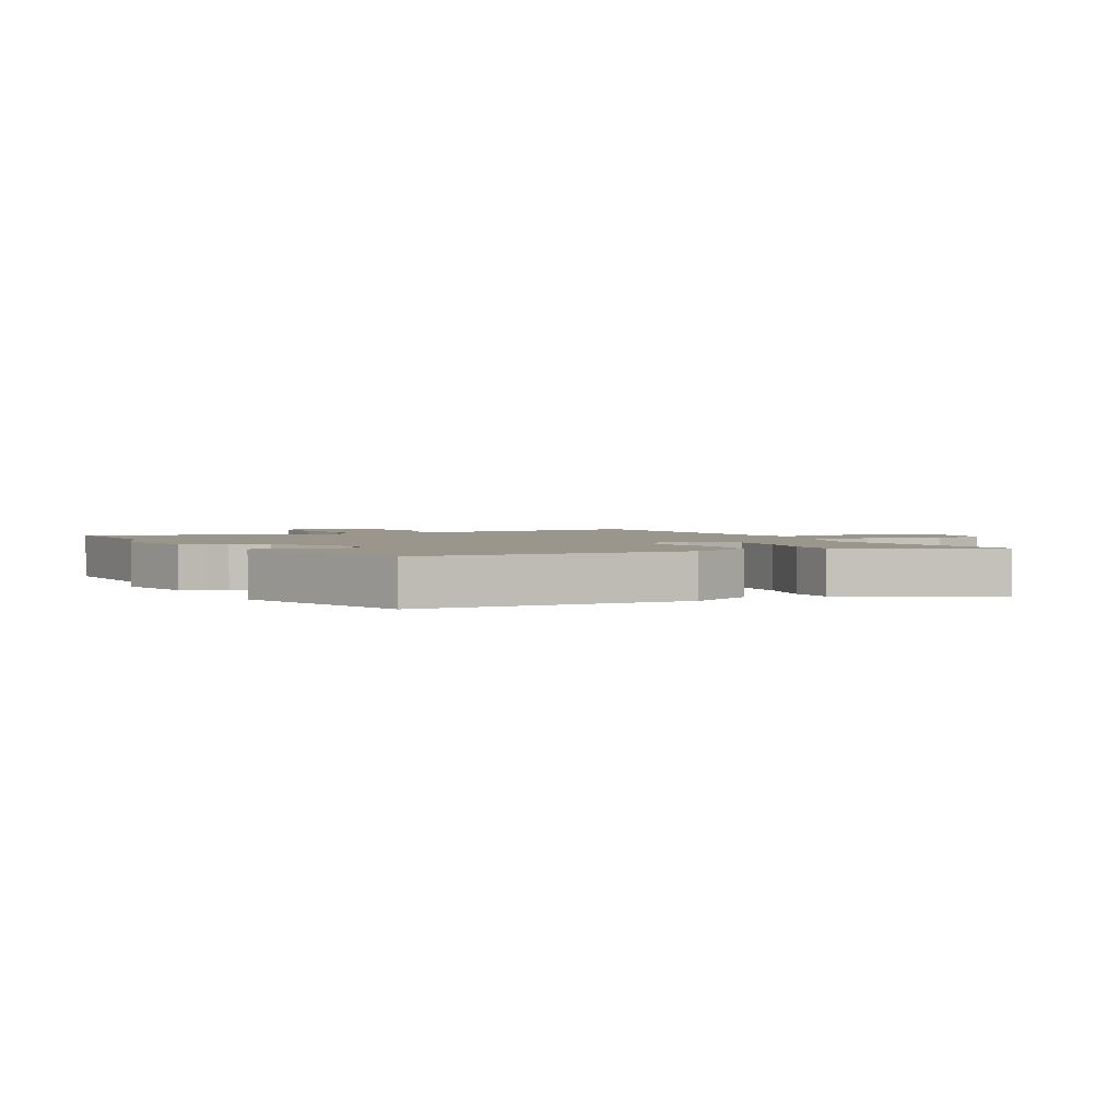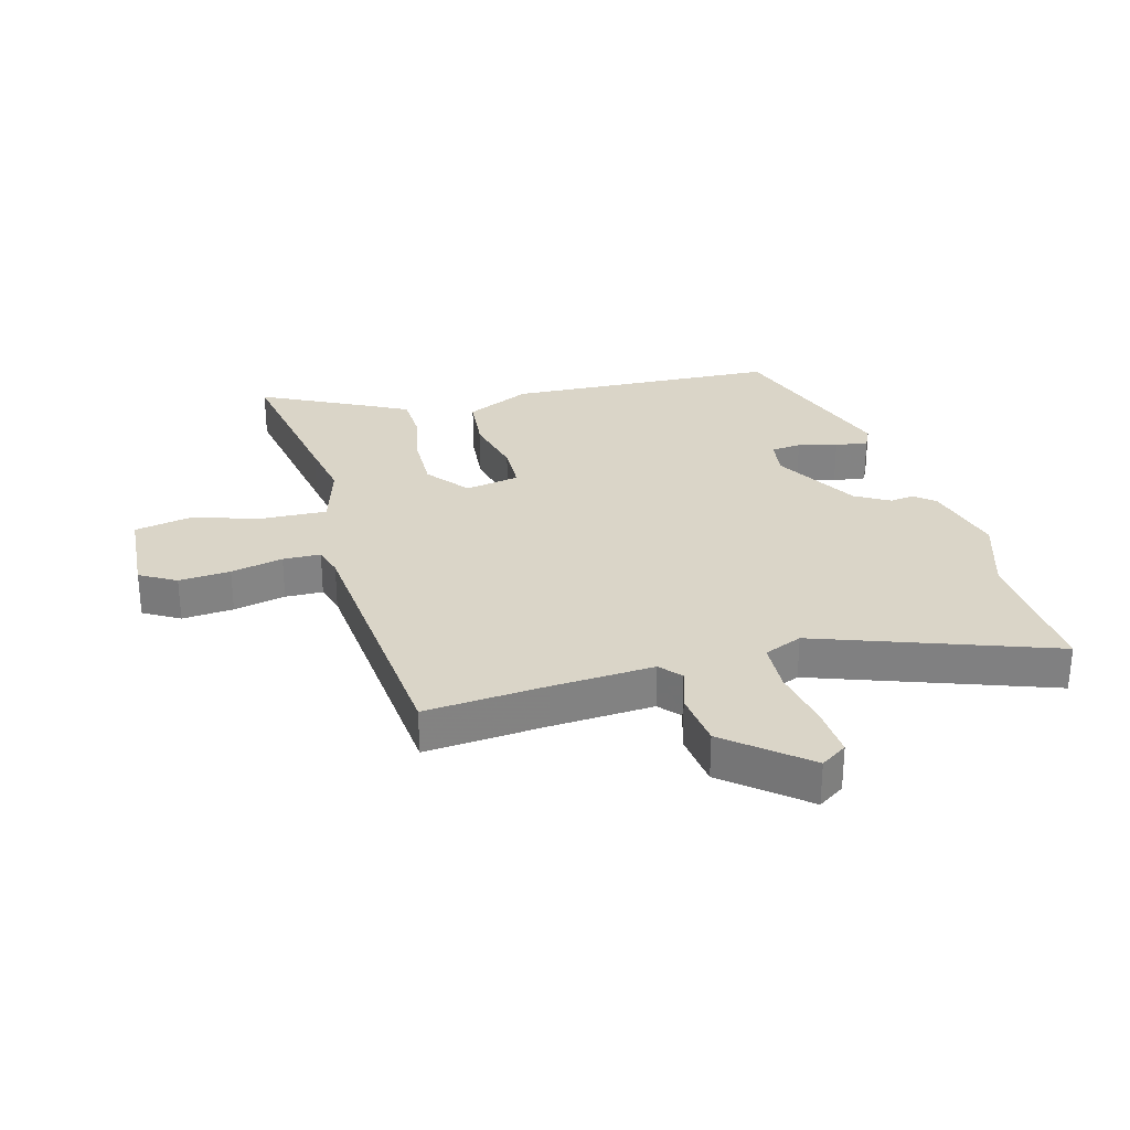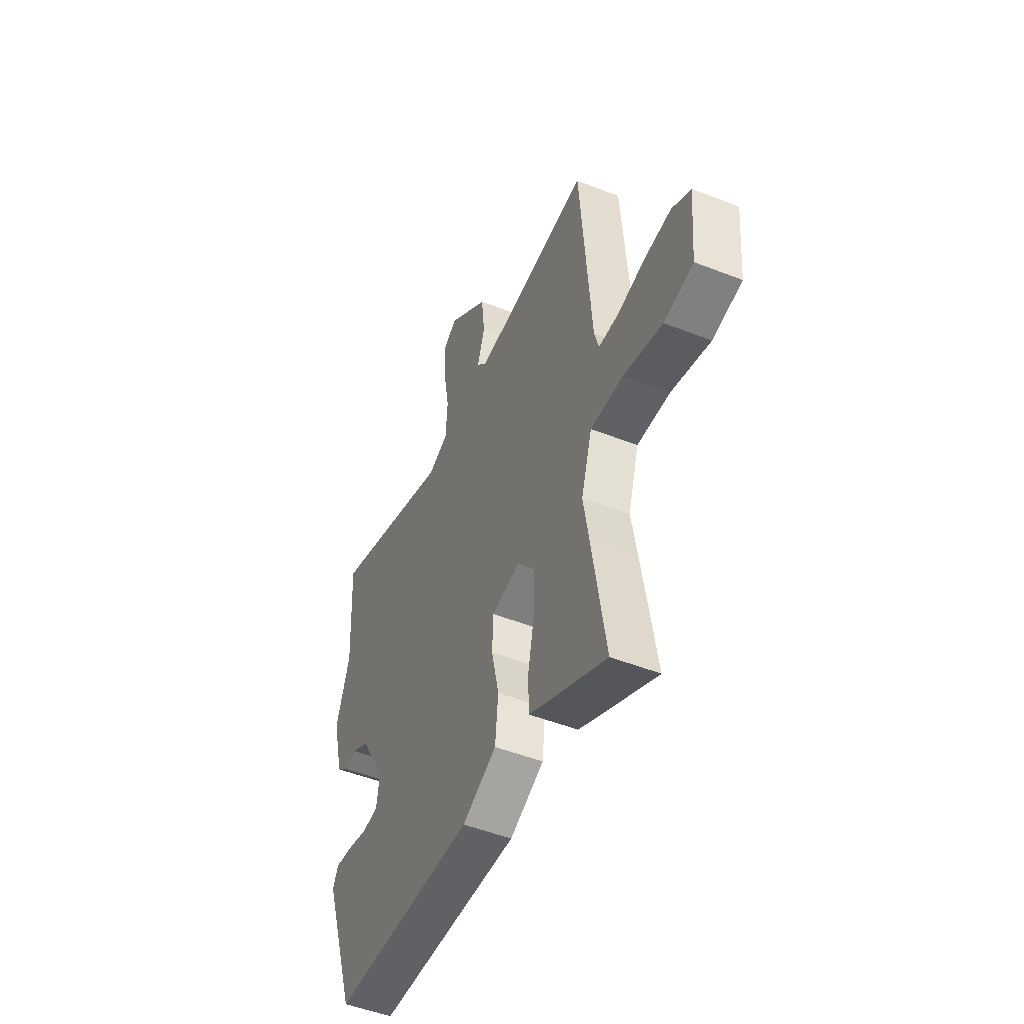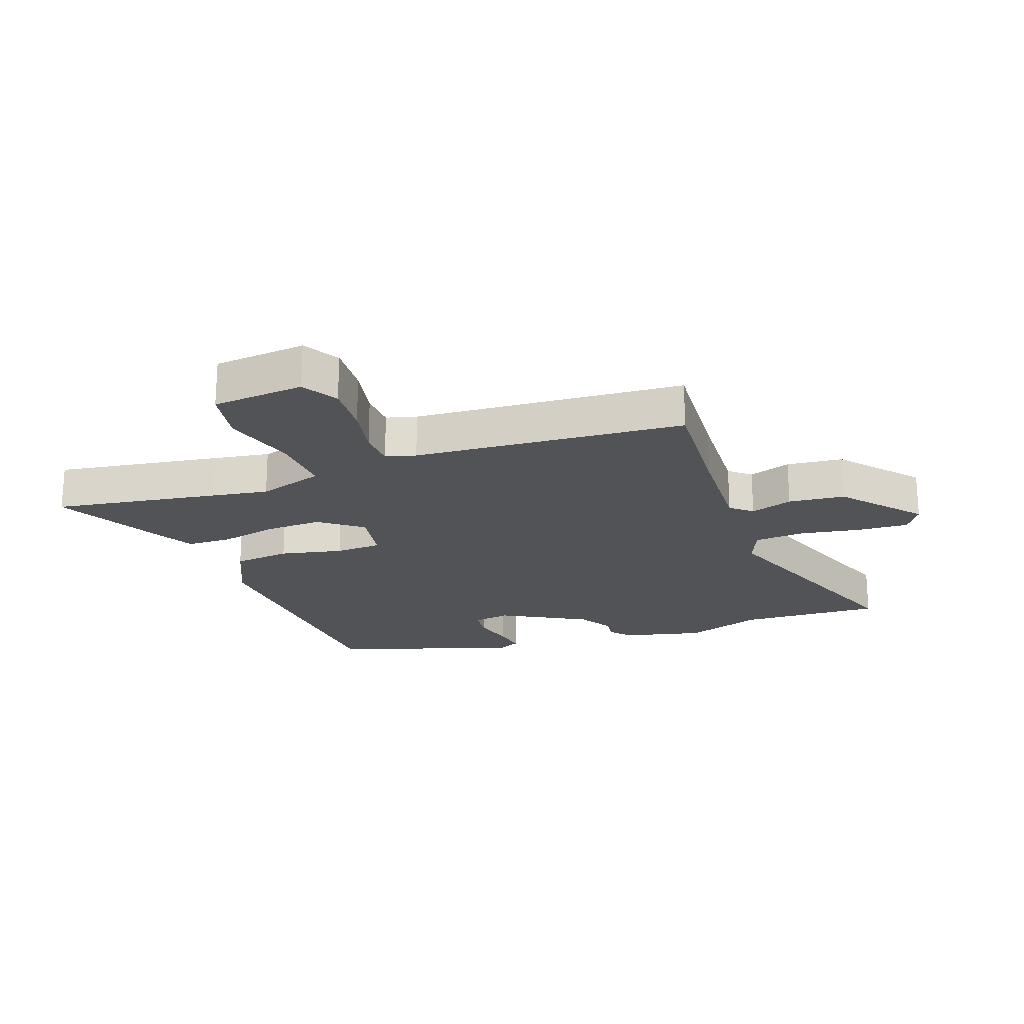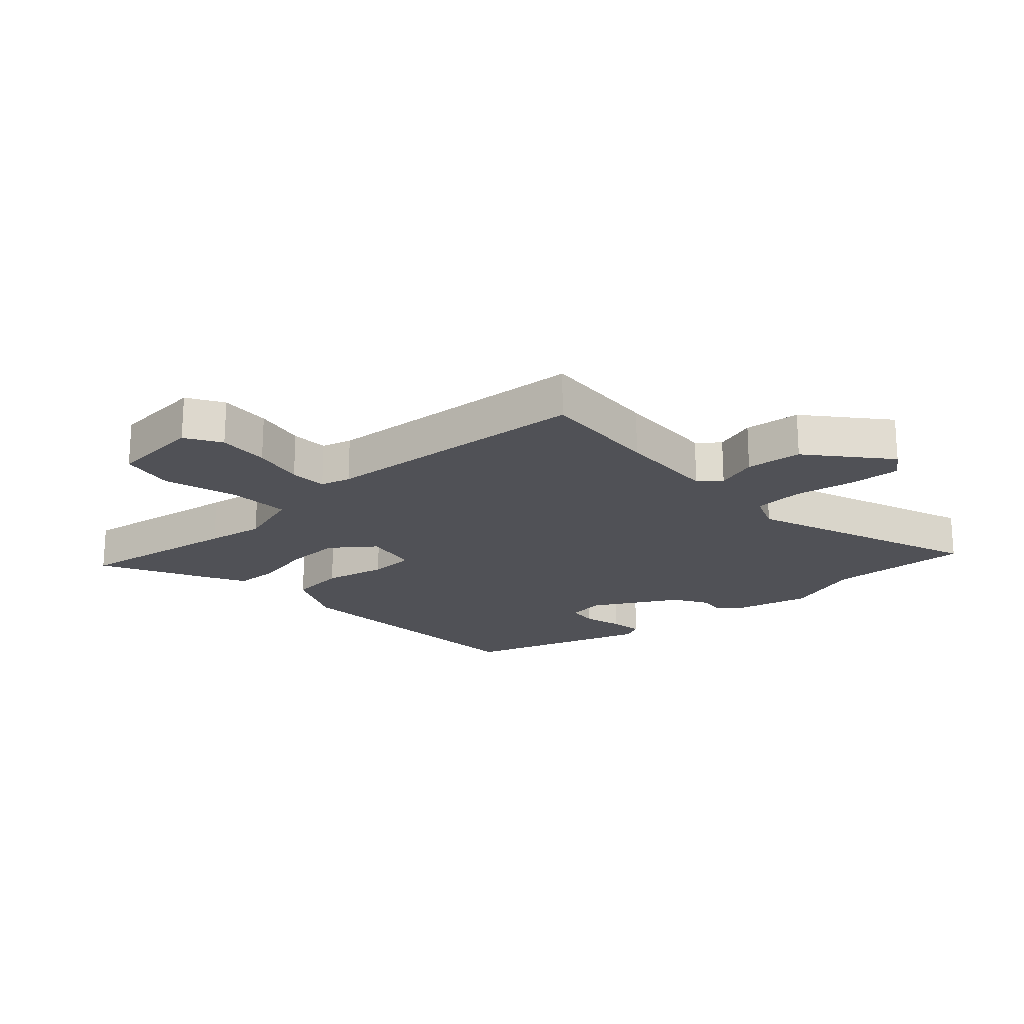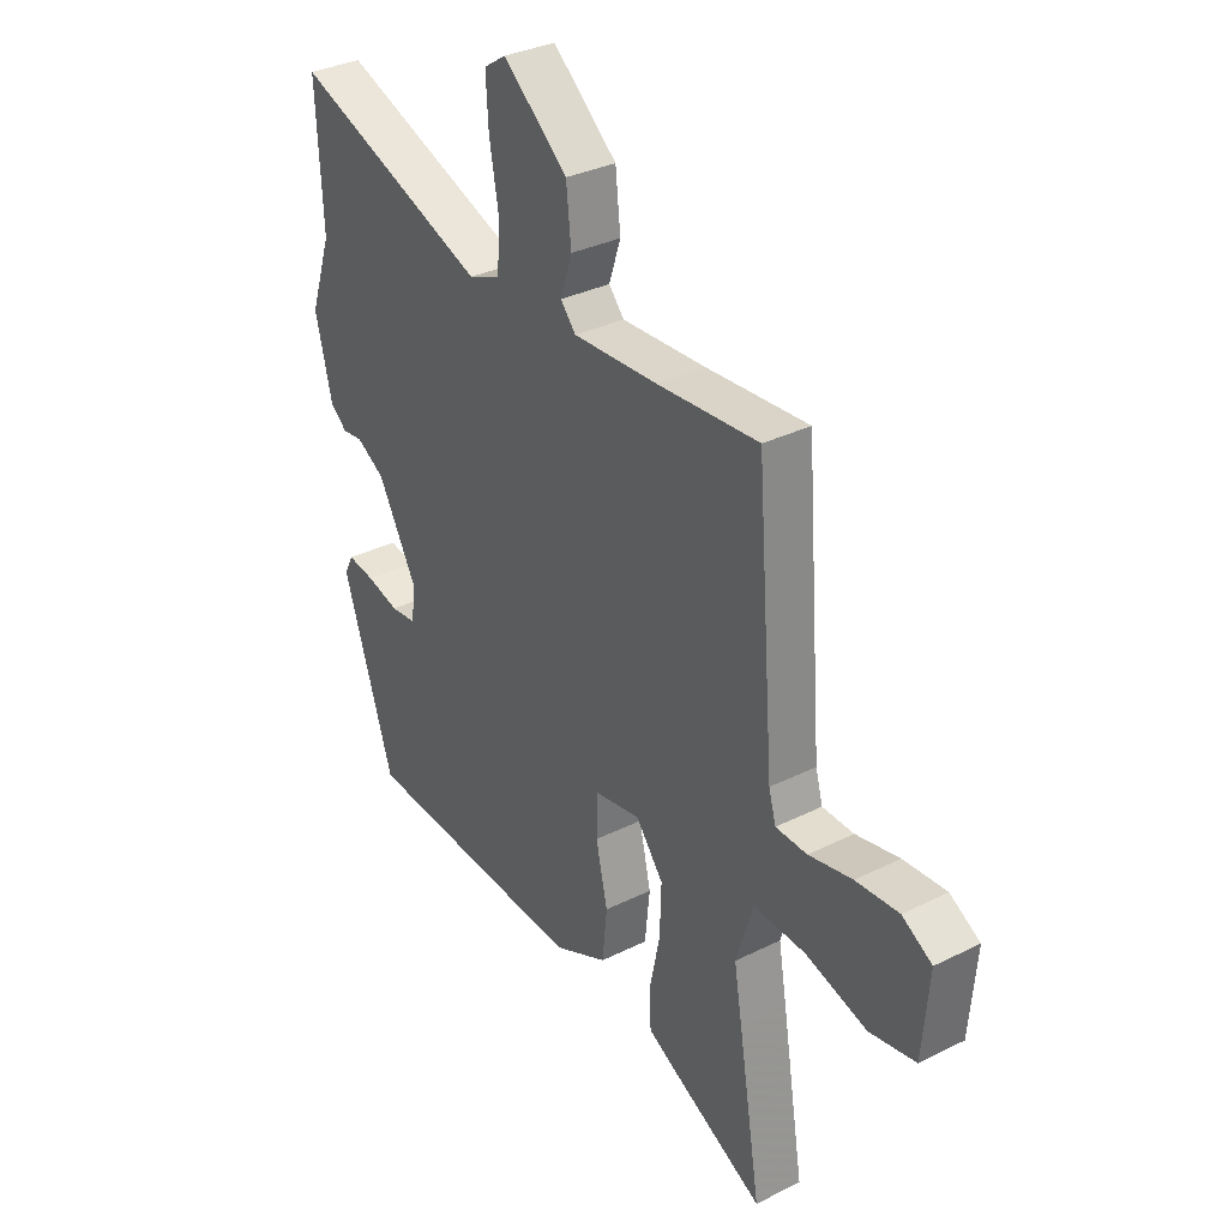
<metadata>
{"format":"obj","ext":"obj","renderer":"f3d","projection":"perspective","resolution":1024,"background":"white","views":[{"elev":2.4,"azim":152.4,"up":"+Y"},{"elev":29.3,"azim":-15.8,"up":"+Y"},{"elev":-49.9,"azim":-113.4,"up":"+Z"},{"elev":-21.7,"azim":-69.8,"up":"+Y"},{"elev":-20.3,"azim":-47.4,"up":"+Y"},{"elev":33.0,"azim":-124.6,"up":"+Z"}]}
</metadata>
<code>
v -0.519 0.07 -0.618
v -0.475 0.07 -0.347
v -0.459 0.07 -0.252
v -0.493 0.07 -0.143
v -0.596 0.07 -0.148
v -0.717 0.07 -0.183
v -0.808 0.07 -0.166
v -0.821 0.07 -0.013
v -0.762 0.07 0.022
v -0.677 0.07 0.016
v -0.591 0.07 -0.002
v -0.529 0.07 0
v -0.515 0.07 0.05
v -0.48 0.07 0.498
v -0.28 0.07 0.483
v -0.112 0.07 0.474
v -0.082 0.07 0.509
v -0.105 0.07 0.579
v -0.095 0.07 0.672
v 0.032 0.07 0.779
v 0.076 0.07 0.75
v 0.071 0.07 0.666
v 0.053 0.07 0.564
v 0.058 0.07 0.481
v 0.121 0.07 0.455
v 0.505 0.07 0.596
v 0.493 0.07 0.361
v 0.536 0.07 0.233
v 0.503 0.07 0.1
v 0.47 0.07 0.072
v 0.43 0.07 0.077
v 0.374 0.07 0.044
v 0.296 0.07 -0.096
v 0.305 0.07 -0.158
v 0.355 0.07 -0.163
v 0.419 0.07 -0.146
v 0.473 0.07 -0.138
v 0.49 0.07 -0.173
v 0.39 0.07 -0.476
v -0.059 0.07 -0.501
v -0.166 0.07 -0.451
v -0.176 0.07 -0.357
v -0.153 0.07 -0.254
v -0.156 0.07 -0.177
v -0.246 0.07 -0.161
v -0.3 0.07 -0.231
v -0.297 0.07 -0.324
v -0.277 0.07 -0.419
v -0.279 0.07 -0.494
v -0.341 0.07 -0.527
v -0.519 0 -0.618
v -0.475 0 -0.347
v -0.459 0 -0.252
v -0.493 0 -0.143
v -0.596 0 -0.148
v -0.717 0 -0.183
v -0.808 0 -0.166
v -0.821 0 -0.013
v -0.762 0 0.022
v -0.677 0 0.016
v -0.591 0 -0.002
v -0.529 0 0
v -0.515 0 0.05
v -0.48 0 0.498
v -0.28 0 0.483
v -0.112 0 0.474
v -0.082 0 0.509
v -0.105 0 0.579
v -0.095 0 0.672
v 0.032 0 0.779
v 0.076 0 0.75
v 0.071 0 0.666
v 0.053 0 0.564
v 0.058 0 0.481
v 0.121 0 0.455
v 0.505 0 0.596
v 0.493 0 0.361
v 0.536 0 0.233
v 0.503 0 0.1
v 0.47 0 0.072
v 0.43 0 0.077
v 0.374 0 0.044
v 0.296 0 -0.096
v 0.305 0 -0.158
v 0.355 0 -0.163
v 0.419 0 -0.146
v 0.473 0 -0.138
v 0.49 0 -0.173
v 0.39 0 -0.476
v -0.059 0 -0.501
v -0.166 0 -0.451
v -0.176 0 -0.357
v -0.153 0 -0.254
v -0.156 0 -0.177
v -0.246 0 -0.161
v -0.3 0 -0.231
v -0.297 0 -0.324
v -0.277 0 -0.419
v -0.279 0 -0.494
v -0.341 0 -0.527
f 47 48 49 50
f 46 47 50 1
f 40 41 42 43
f 40 43 44
f 39 40 44
f 38 39 44
f 35 36 37 38
f 35 38 44 45
f 28 29 30 31
f 27 28 31 32
f 25 26 27 32
f 24 25 32 33
f 20 21 22 23
f 20 23 24
f 17 18 19 20
f 17 20 24
f 16 17 24 33
f 13 14 15
f 12 13 15 16
f 8 9 10 11
f 8 11 12
f 5 6 7 8
f 4 5 8 12
f 3 4 12 16
f 46 1 2 3
f 45 46 3 16
f 34 35 45
f 16 33 34 45
f 100 99 98 97
f 51 100 97 96
f 93 92 91 90
f 94 93 90
f 94 90 89
f 94 89 88
f 88 87 86 85
f 95 94 88 85
f 81 80 79 78
f 82 81 78 77
f 82 77 76 75
f 83 82 75 74
f 73 72 71 70
f 74 73 70
f 70 69 68 67
f 74 70 67
f 83 74 67 66
f 65 64 63
f 66 65 63 62
f 61 60 59 58
f 62 61 58
f 58 57 56 55
f 62 58 55 54
f 66 62 54 53
f 53 52 51 96
f 66 53 96 95
f 95 85 84
f 95 84 83 66
f 1 51 52 2
f 2 52 53 3
f 3 53 54 4
f 4 54 55 5
f 5 55 56 6
f 6 56 57 7
f 7 57 58 8
f 8 58 59 9
f 9 59 60 10
f 10 60 61 11
f 11 61 62 12
f 12 62 63 13
f 13 63 64 14
f 14 64 65 15
f 15 65 66 16
f 16 66 67 17
f 17 67 68 18
f 18 68 69 19
f 19 69 70 20
f 20 70 71 21
f 21 71 72 22
f 22 72 73 23
f 23 73 74 24
f 24 74 75 25
f 25 75 76 26
f 26 76 77 27
f 27 77 78 28
f 28 78 79 29
f 29 79 80 30
f 30 80 81 31
f 31 81 82 32
f 32 82 83 33
f 33 83 84 34
f 34 84 85 35
f 35 85 86 36
f 36 86 87 37
f 37 87 88 38
f 38 88 89 39
f 39 89 90 40
f 40 90 91 41
f 41 91 92 42
f 42 92 93 43
f 43 93 94 44
f 44 94 95 45
f 45 95 96 46
f 46 96 97 47
f 47 97 98 48
f 48 98 99 49
f 49 99 100 50
f 50 100 51 1

</code>
